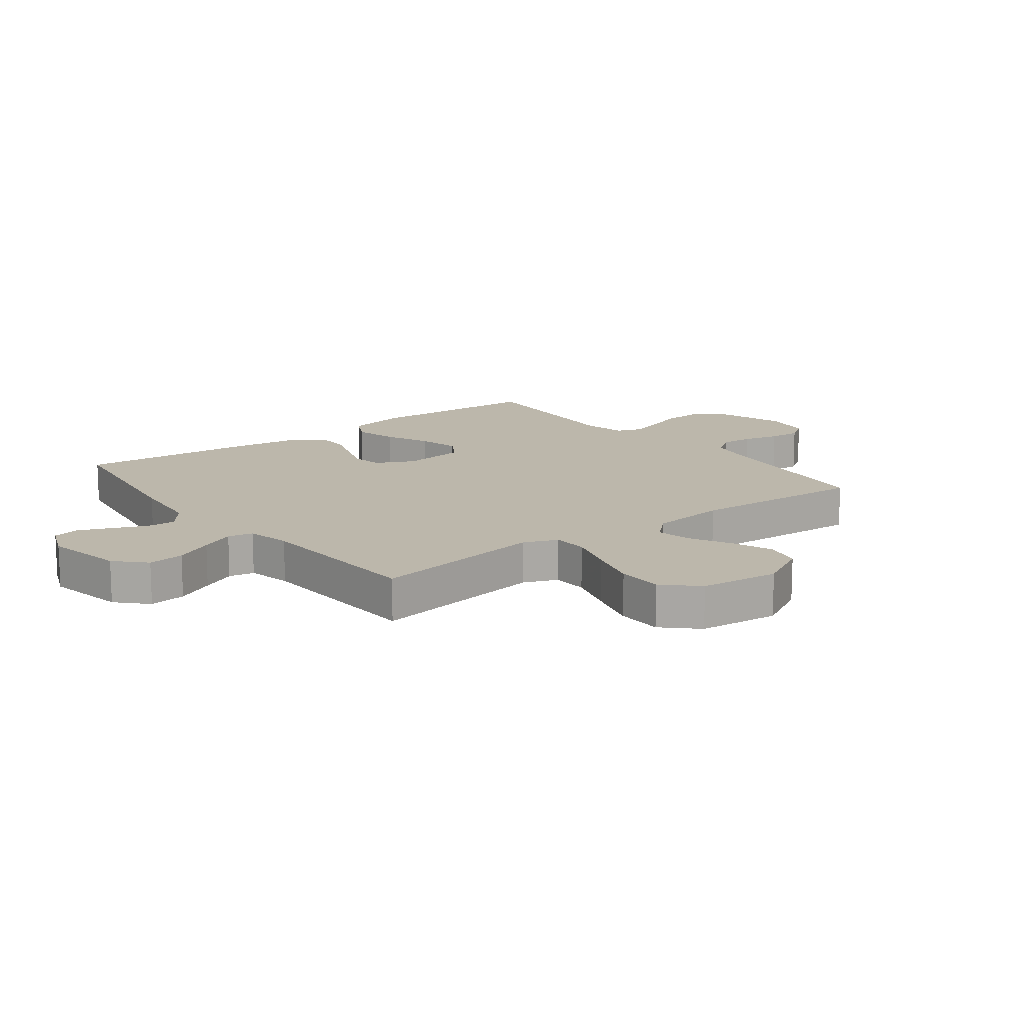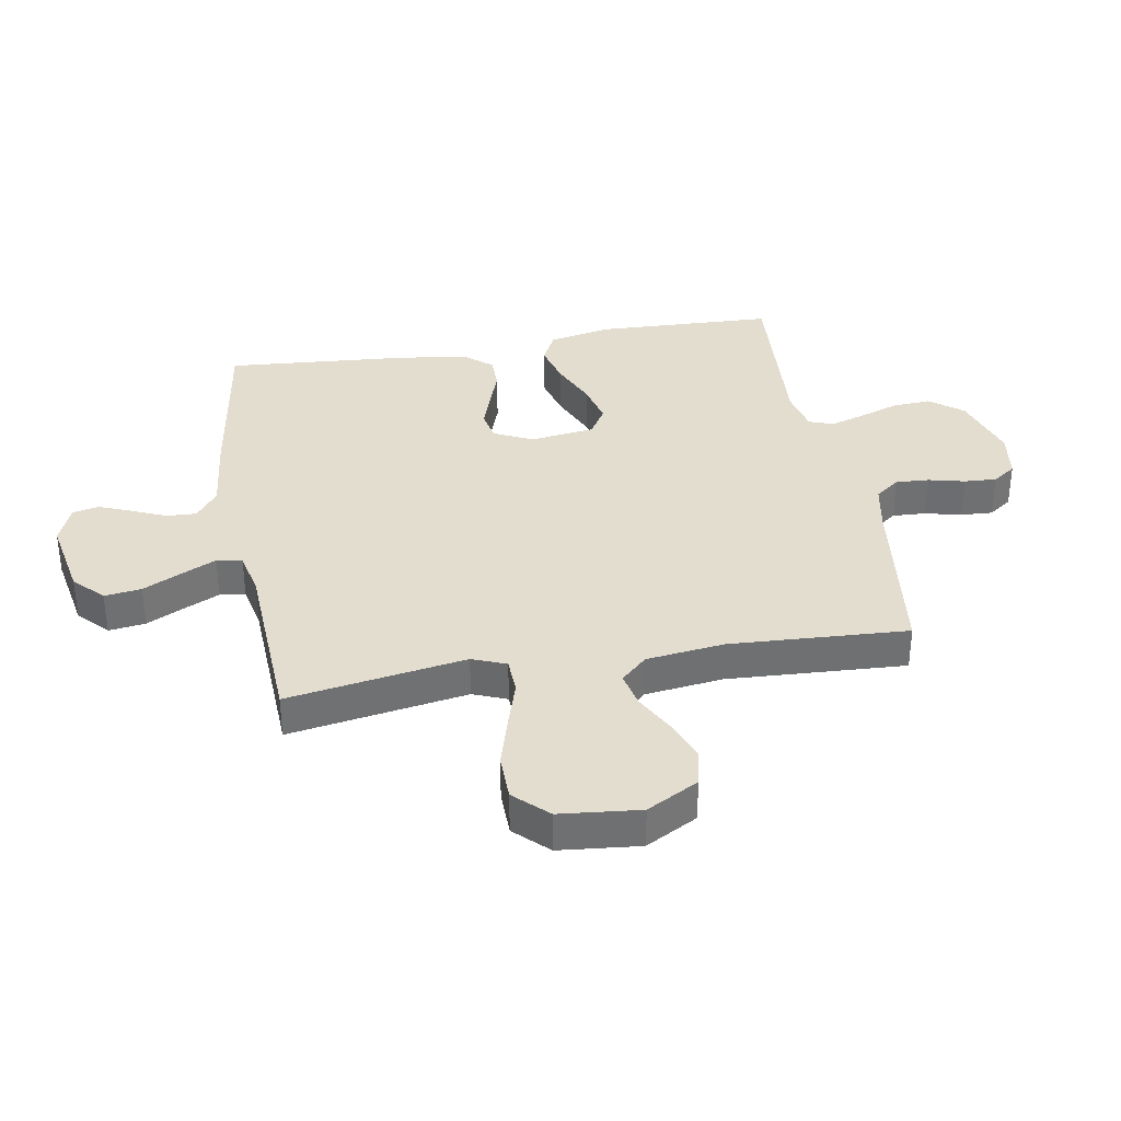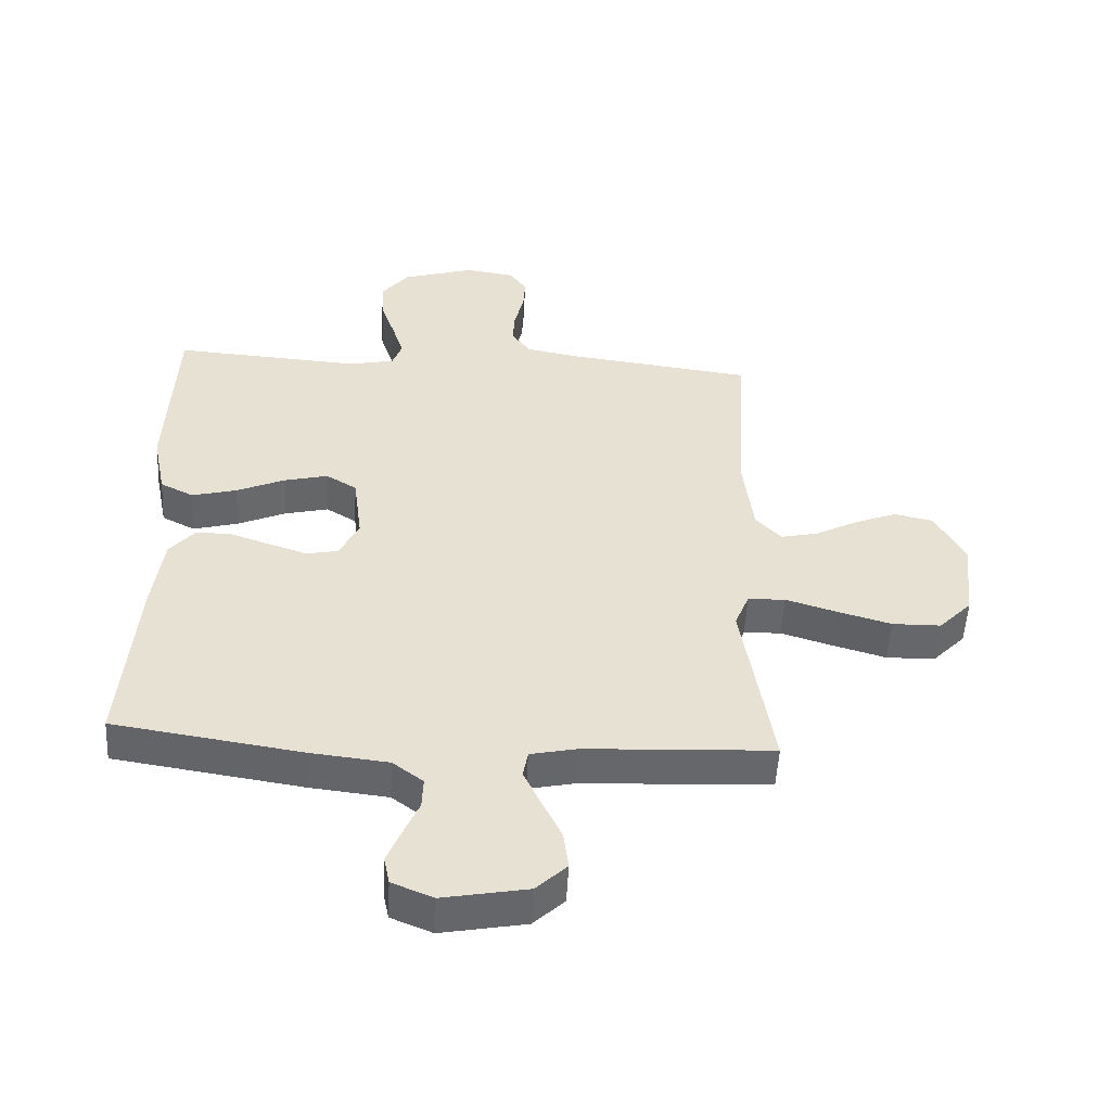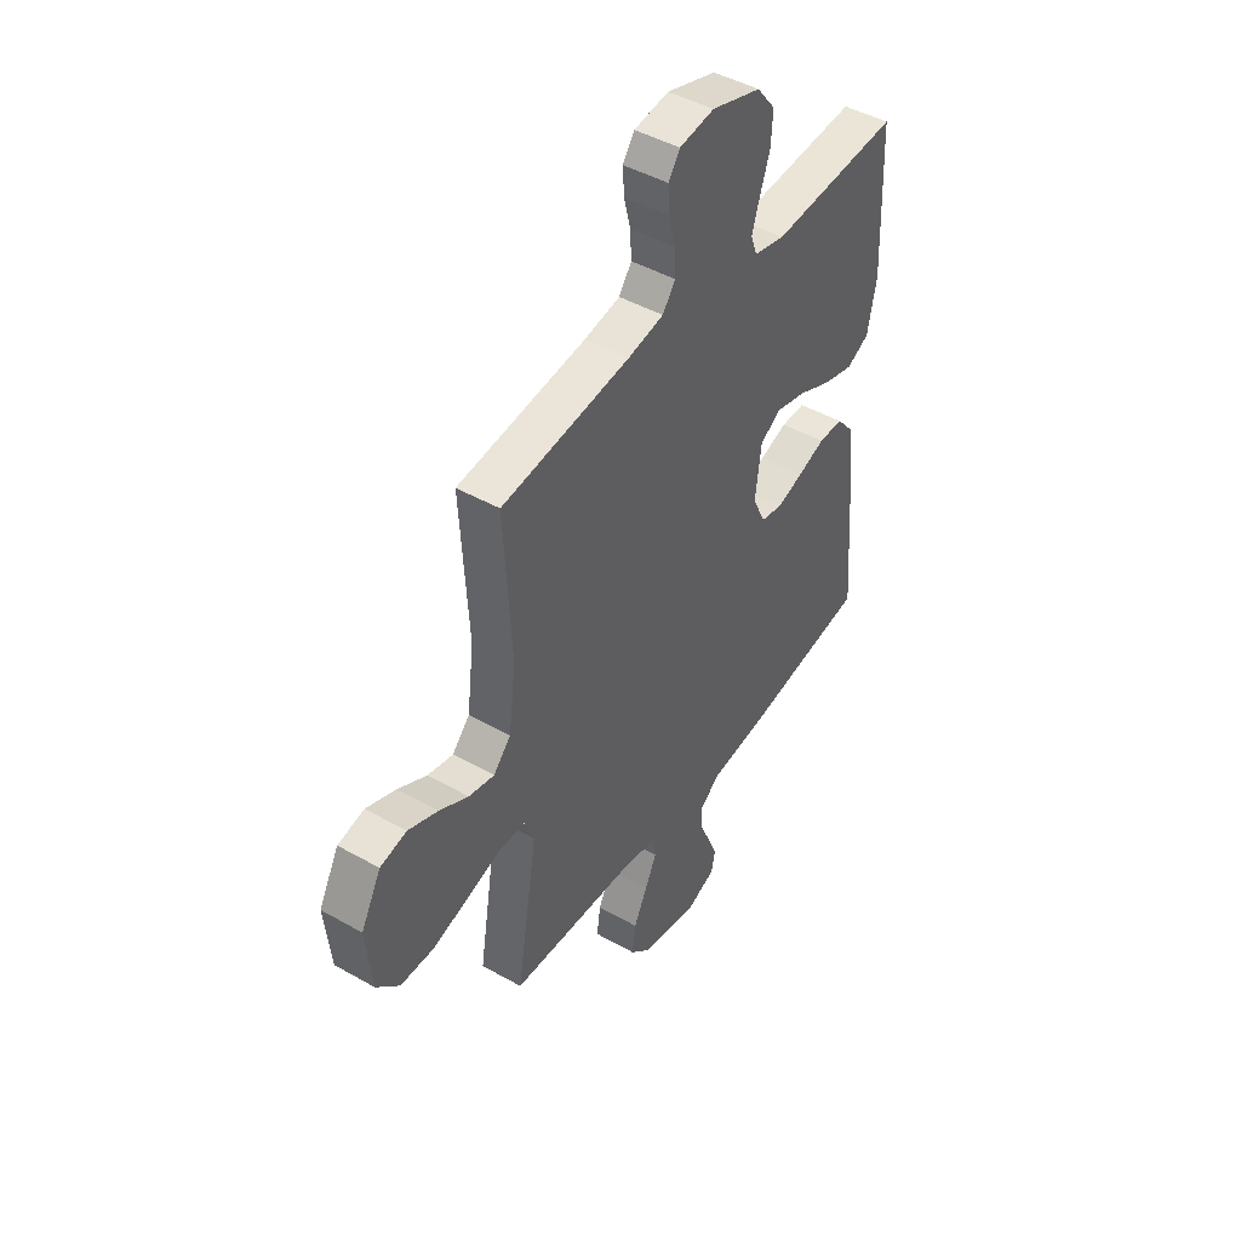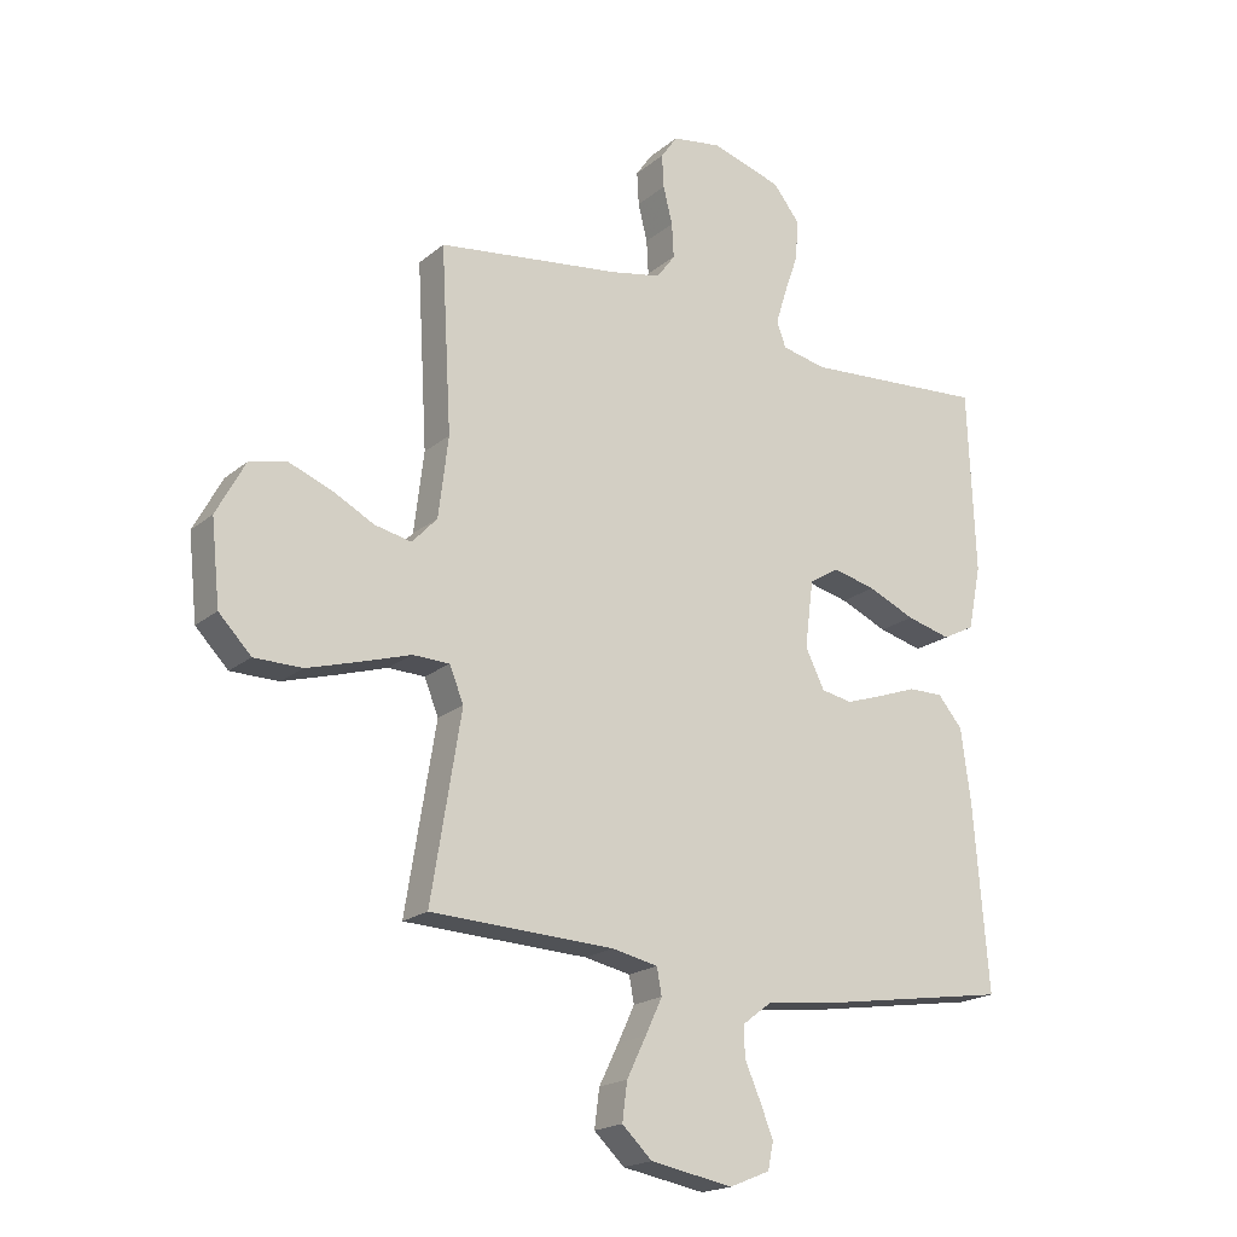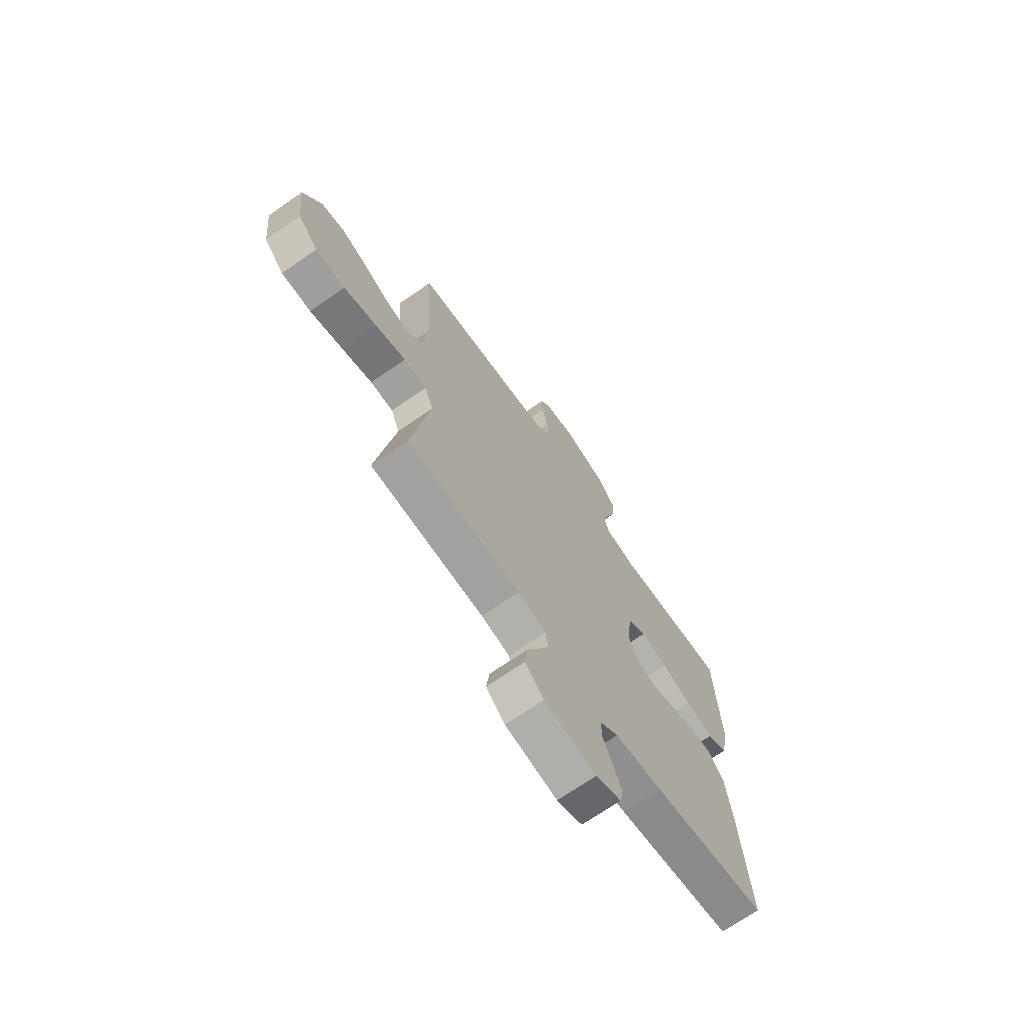
<metadata>
{"format":"obj","ext":"obj","renderer":"f3d","projection":"perspective","resolution":1024,"background":"white","views":[{"elev":14.3,"azim":-127.4,"up":"+Y"},{"elev":35.5,"azim":-100.0,"up":"+Y"},{"elev":-52.0,"azim":176.9,"up":"+Z"},{"elev":45.5,"azim":-56.8,"up":"+Z"},{"elev":-19.2,"azim":-33.8,"up":"+Z"},{"elev":-70.3,"azim":-55.2,"up":"+Z"}]}
</metadata>
<code>
v 0.5 0.07 0.5
v 0.512 0.07 0.2
v 0.491 0.07 0.096
v 0.438 0.07 0.069
v 0.366 0.07 0.088
v 0.289 0.07 0.122
v 0.219 0.07 0.139
v 0.17 0.07 0.109
v 0.156 0.07 0
v 0.187 0.07 -0.064
v 0.238 0.07 -0.074
v 0.299 0.07 -0.054
v 0.363 0.07 -0.031
v 0.42 0.07 -0.031
v 0.46 0.07 -0.079
v 0.476 0.07 -0.2
v 0.5 0.07 -0.5
v 0.2 0.07 -0.546
v 0.075 0.07 -0.56
v 0.026 0.07 -0.597
v 0.028 0.07 -0.647
v 0.053 0.07 -0.704
v 0.075 0.07 -0.759
v 0.066 0.07 -0.803
v 0 0.07 -0.83
v -0.135 0.07 -0.805
v -0.184 0.07 -0.758
v -0.176 0.07 -0.696
v -0.144 0.07 -0.631
v -0.117 0.07 -0.573
v -0.125 0.07 -0.53
v -0.2 0.07 -0.514
v -0.5 0.07 -0.5
v -0.451 0.07 -0.2
v -0.474 0.07 -0.143
v -0.534 0.07 -0.141
v -0.615 0.07 -0.166
v -0.701 0.07 -0.191
v -0.779 0.07 -0.19
v -0.832 0.07 -0.135
v -0.846 0.07 0
v -0.799 0.07 0.087
v -0.737 0.07 0.101
v -0.668 0.07 0.074
v -0.6 0.07 0.038
v -0.54 0.07 0.025
v -0.499 0.07 0.069
v -0.483 0.07 0.2
v -0.5 0.07 0.5
v -0.2 0.07 0.538
v -0.117 0.07 0.554
v -0.087 0.07 0.595
v -0.09 0.07 0.651
v -0.105 0.07 0.712
v -0.108 0.07 0.766
v -0.081 0.07 0.805
v 0 0.07 0.817
v 0.115 0.07 0.781
v 0.158 0.07 0.726
v 0.154 0.07 0.661
v 0.131 0.07 0.595
v 0.113 0.07 0.537
v 0.128 0.07 0.496
v 0.2 0.07 0.48
v 0.5 0 0.5
v 0.512 0 0.2
v 0.491 0 0.096
v 0.438 0 0.069
v 0.366 0 0.088
v 0.289 0 0.122
v 0.219 0 0.139
v 0.17 0 0.109
v 0.156 0 0
v 0.187 0 -0.064
v 0.238 0 -0.074
v 0.299 0 -0.054
v 0.363 0 -0.031
v 0.42 0 -0.031
v 0.46 0 -0.079
v 0.476 0 -0.2
v 0.5 0 -0.5
v 0.2 0 -0.546
v 0.075 0 -0.56
v 0.026 0 -0.597
v 0.028 0 -0.647
v 0.053 0 -0.704
v 0.075 0 -0.759
v 0.066 0 -0.803
v 0 0 -0.83
v -0.135 0 -0.805
v -0.184 0 -0.758
v -0.176 0 -0.696
v -0.144 0 -0.631
v -0.117 0 -0.573
v -0.125 0 -0.53
v -0.2 0 -0.514
v -0.5 0 -0.5
v -0.451 0 -0.2
v -0.474 0 -0.143
v -0.534 0 -0.141
v -0.615 0 -0.166
v -0.701 0 -0.191
v -0.779 0 -0.19
v -0.832 0 -0.135
v -0.846 0 0
v -0.799 0 0.087
v -0.737 0 0.101
v -0.668 0 0.074
v -0.6 0 0.038
v -0.54 0 0.025
v -0.499 0 0.069
v -0.483 0 0.2
v -0.5 0 0.5
v -0.2 0 0.538
v -0.117 0 0.554
v -0.087 0 0.595
v -0.09 0 0.651
v -0.105 0 0.712
v -0.108 0 0.766
v -0.081 0 0.805
v 0 0 0.817
v 0.115 0 0.781
v 0.158 0 0.726
v 0.154 0 0.661
v 0.131 0 0.595
v 0.113 0 0.537
v 0.128 0 0.496
v 0.2 0 0.48
f 58 59 60 61
f 58 61 62
f 57 58 62
f 56 57 62 63
f 53 54 55 56
f 52 53 56 63
f 48 49 50
f 47 48 50 51
f 42 43 44 45
f 40 41 42 45
f 40 45 46
f 39 40 46
f 36 37 38 39
f 36 39 46
f 35 36 46 47
f 32 33 34
f 31 32 34 35
f 26 27 28 29
f 26 29 30
f 25 26 30
f 24 25 30 31
f 21 22 23 24
f 16 17 18 19
f 16 19 20
f 15 16 20
f 12 13 14 15
f 11 12 15 20
f 10 11 20
f 9 10 20
f 8 9 20
f 3 4 5 6
f 3 6 7
f 64 1 2 3
f 63 64 3 7
f 51 52 63 7
f 31 35 47 51
f 21 24 31
f 20 21 31 51
f 8 20 51
f 7 8 51
f 125 124 123 122
f 126 125 122
f 126 122 121
f 127 126 121 120
f 120 119 118 117
f 127 120 117 116
f 114 113 112
f 115 114 112 111
f 109 108 107 106
f 109 106 105 104
f 110 109 104
f 110 104 103
f 103 102 101 100
f 110 103 100
f 111 110 100 99
f 98 97 96
f 99 98 96 95
f 93 92 91 90
f 94 93 90
f 94 90 89
f 95 94 89 88
f 88 87 86 85
f 83 82 81 80
f 84 83 80
f 84 80 79
f 79 78 77 76
f 84 79 76 75
f 84 75 74
f 84 74 73
f 84 73 72
f 70 69 68 67
f 71 70 67
f 67 66 65 128
f 71 67 128 127
f 71 127 116 115
f 115 111 99 95
f 95 88 85
f 115 95 85 84
f 115 84 72
f 115 72 71
f 1 65 66 2
f 2 66 67 3
f 3 67 68 4
f 4 68 69 5
f 5 69 70 6
f 6 70 71 7
f 7 71 72 8
f 8 72 73 9
f 9 73 74 10
f 10 74 75 11
f 11 75 76 12
f 12 76 77 13
f 13 77 78 14
f 14 78 79 15
f 15 79 80 16
f 16 80 81 17
f 17 81 82 18
f 18 82 83 19
f 19 83 84 20
f 20 84 85 21
f 21 85 86 22
f 22 86 87 23
f 23 87 88 24
f 24 88 89 25
f 25 89 90 26
f 26 90 91 27
f 27 91 92 28
f 28 92 93 29
f 29 93 94 30
f 30 94 95 31
f 31 95 96 32
f 32 96 97 33
f 33 97 98 34
f 34 98 99 35
f 35 99 100 36
f 36 100 101 37
f 37 101 102 38
f 38 102 103 39
f 39 103 104 40
f 40 104 105 41
f 41 105 106 42
f 42 106 107 43
f 43 107 108 44
f 44 108 109 45
f 45 109 110 46
f 46 110 111 47
f 47 111 112 48
f 48 112 113 49
f 49 113 114 50
f 50 114 115 51
f 51 115 116 52
f 52 116 117 53
f 53 117 118 54
f 54 118 119 55
f 55 119 120 56
f 56 120 121 57
f 57 121 122 58
f 58 122 123 59
f 59 123 124 60
f 60 124 125 61
f 61 125 126 62
f 62 126 127 63
f 63 127 128 64
f 64 128 65 1

</code>
